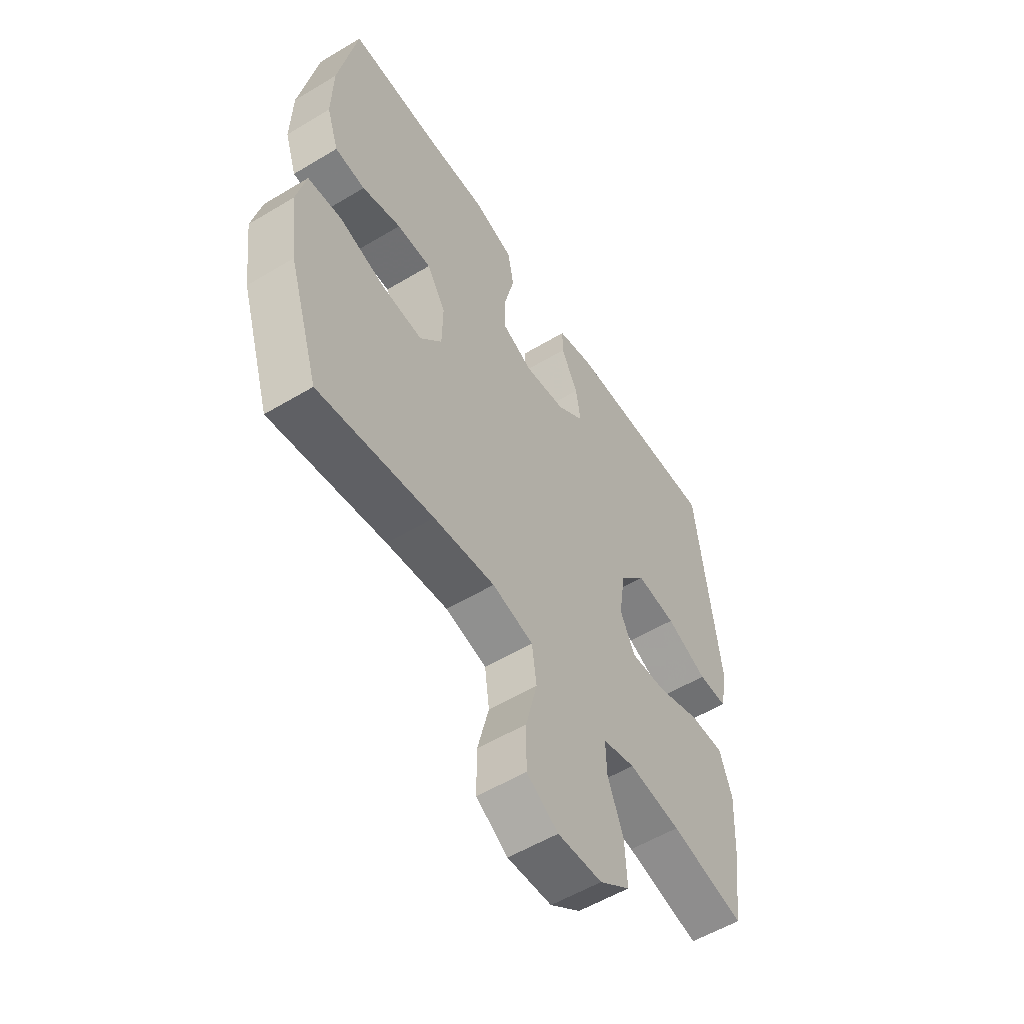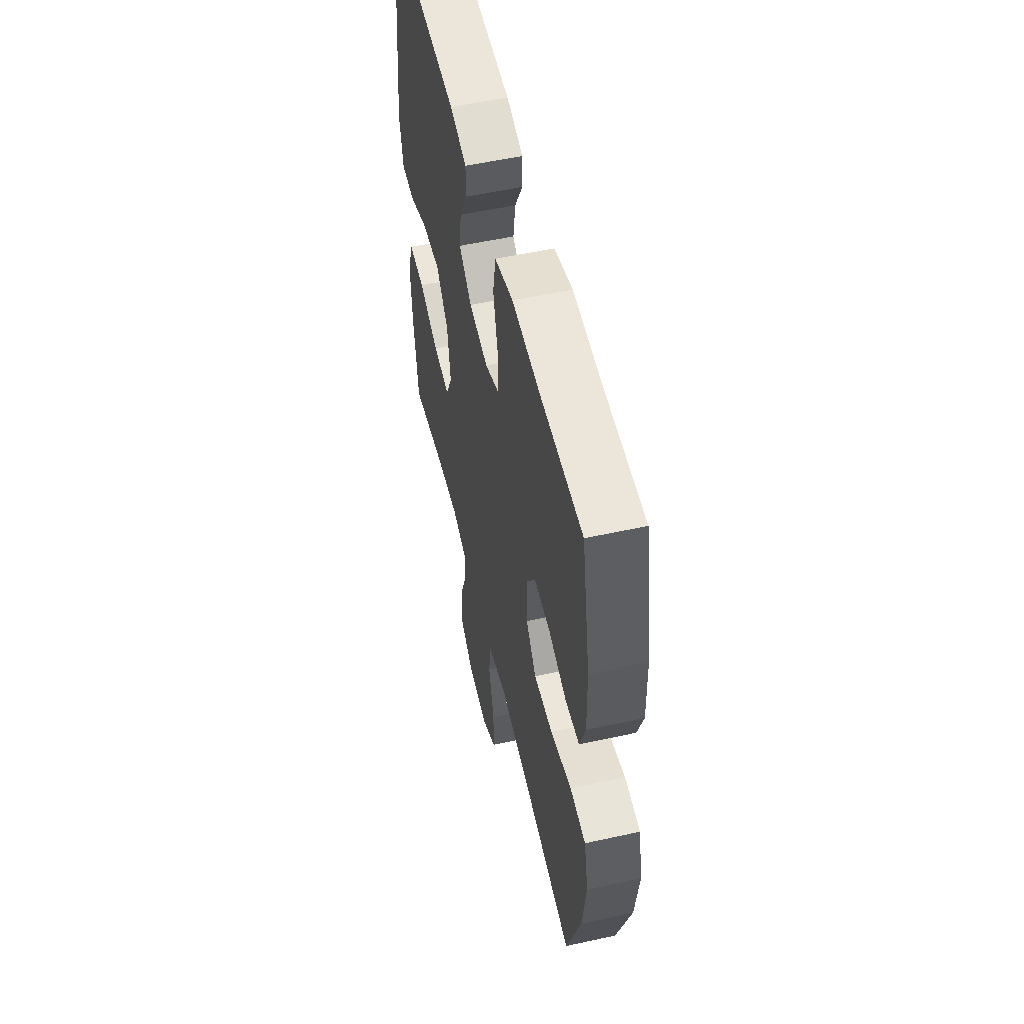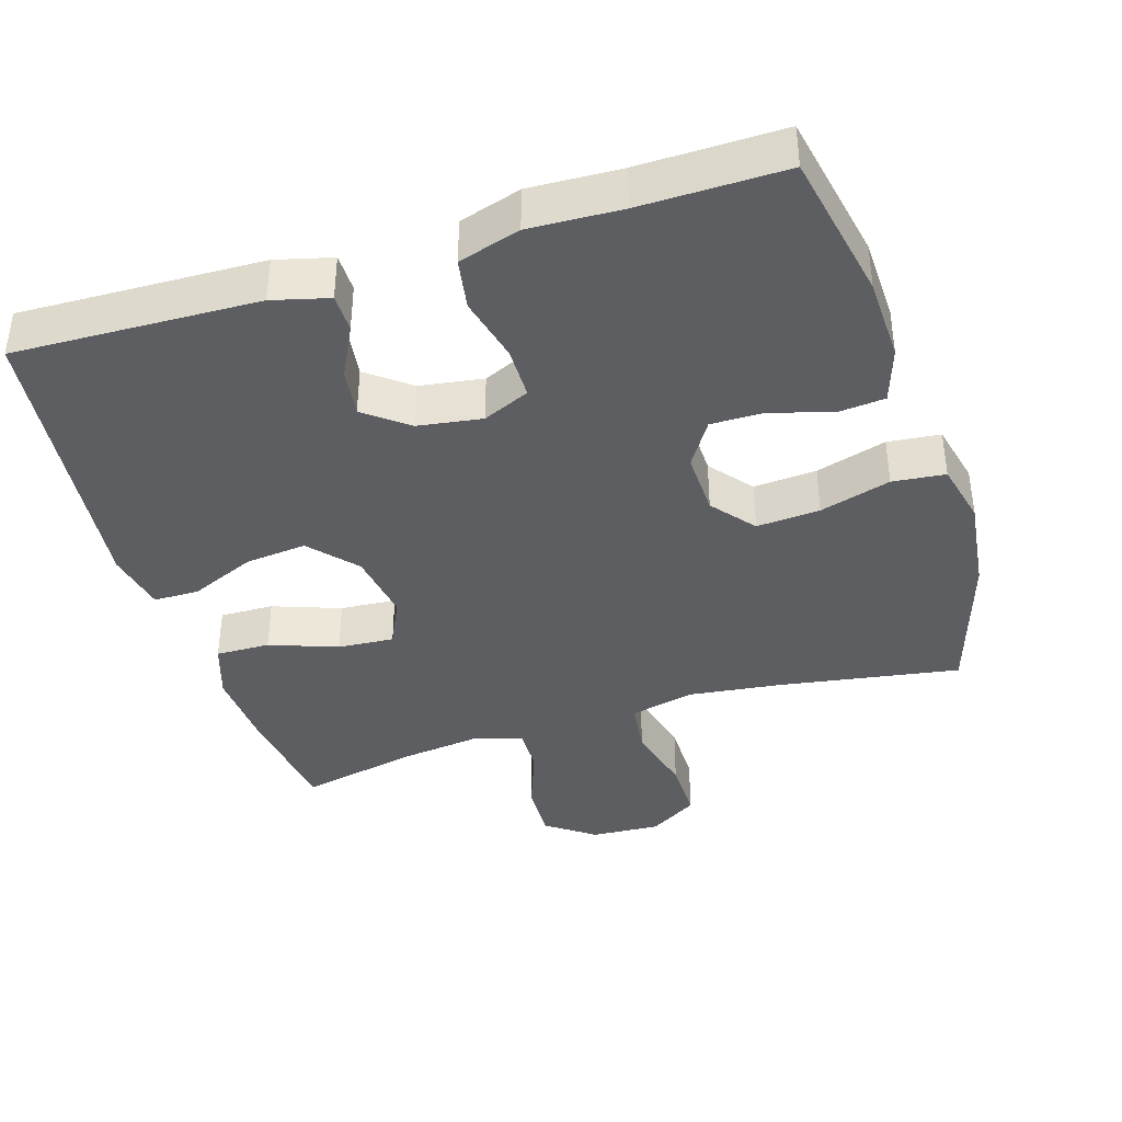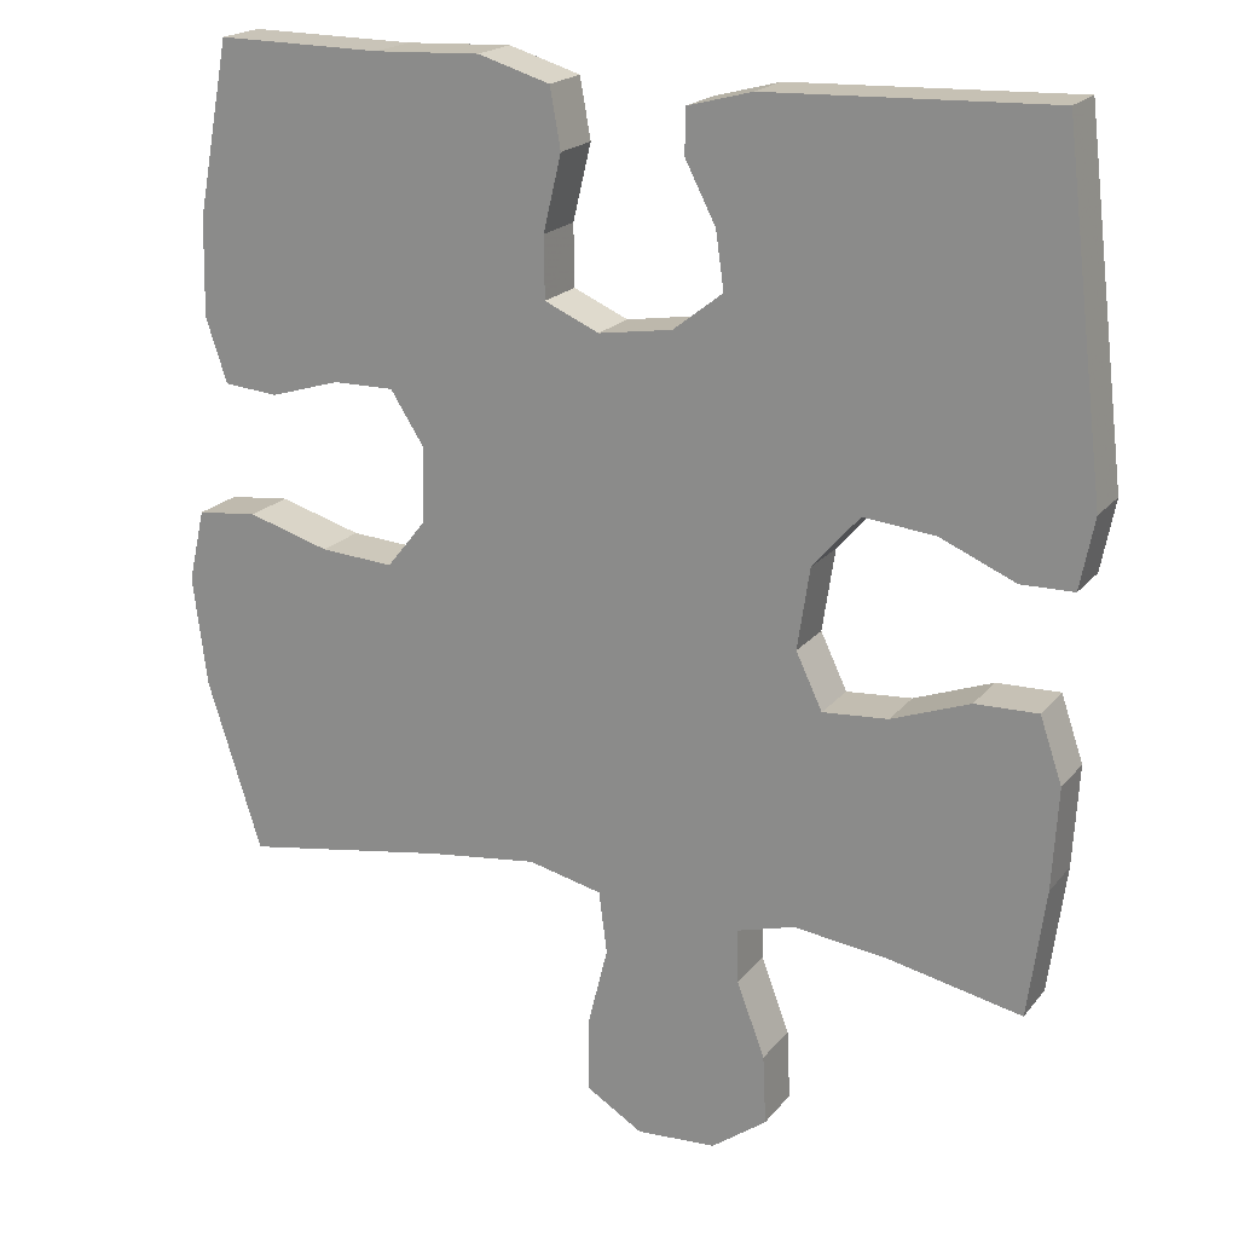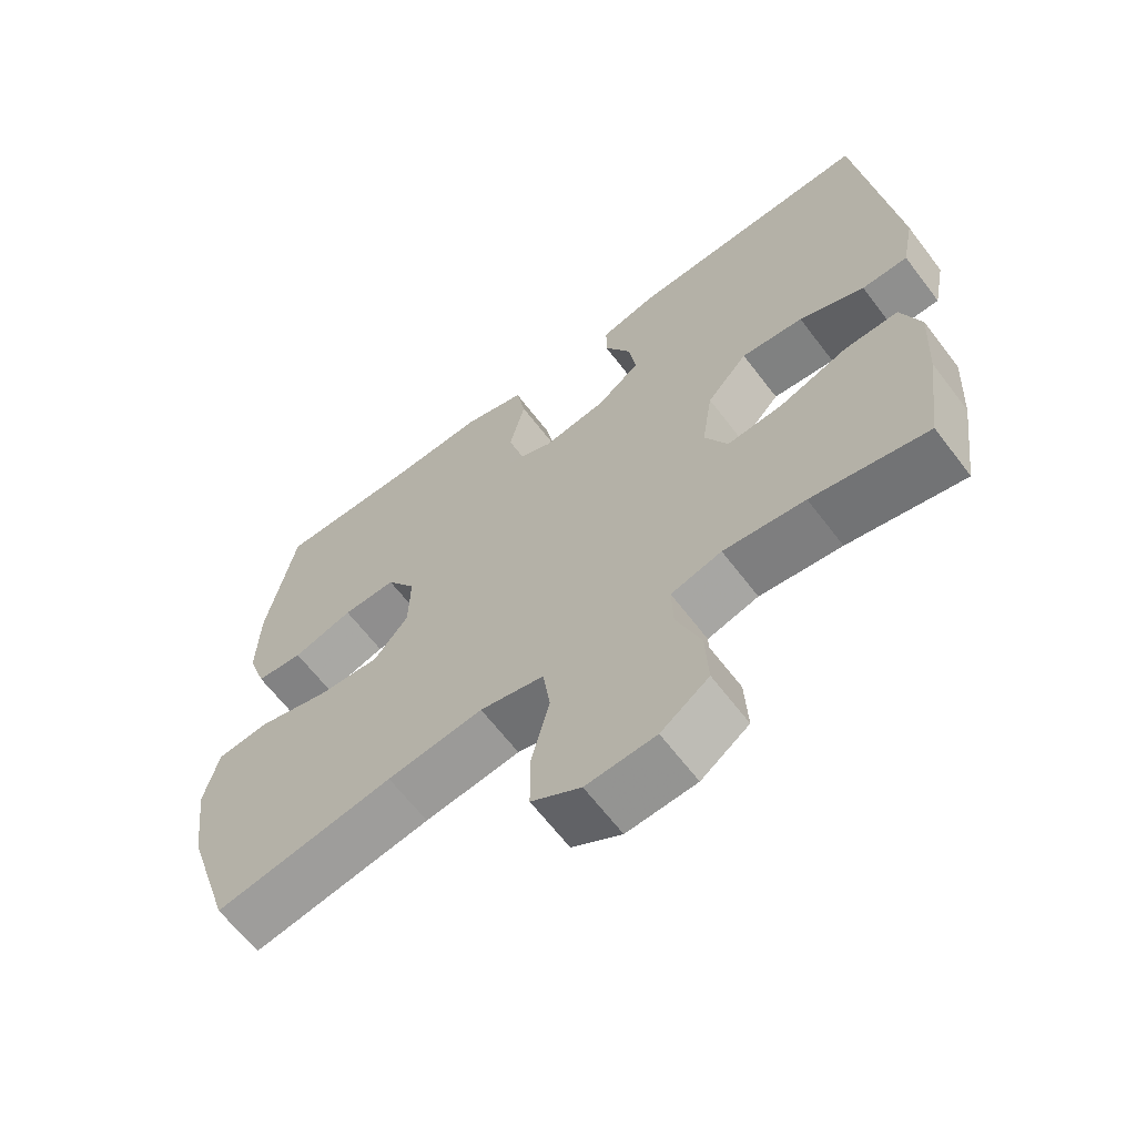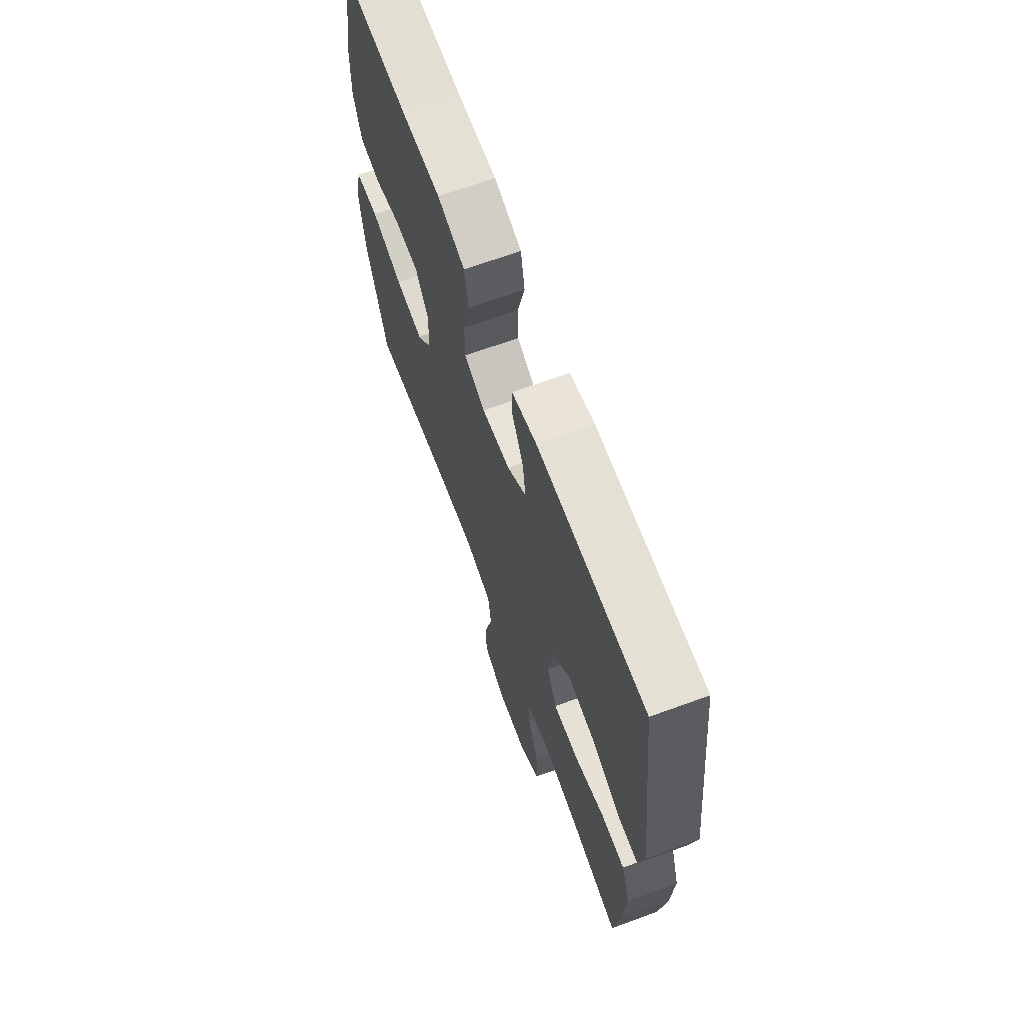
<metadata>
{"format":"obj","ext":"obj","renderer":"f3d","projection":"perspective","resolution":1024,"background":"white","views":[{"elev":-55.6,"azim":122.3,"up":"+Z"},{"elev":54.8,"azim":76.9,"up":"+Z"},{"elev":-39.2,"azim":17.6,"up":"+Y"},{"elev":19.8,"azim":-153.1,"up":"+Z"},{"elev":-64.5,"azim":-142.7,"up":"+Z"},{"elev":67.4,"azim":-110.1,"up":"+Z"}]}
</metadata>
<code>
v 0.5 0.07 -0.5
v 0.249 0.07 -0.458
v 0.115 0.07 -0.441
v 0.025 0.07 -0.462
v 0.015 0.07 -0.537
v 0.04 0.07 -0.637
v 0.04 0.07 -0.724
v -0.029 0.07 -0.766
v -0.126 0.07 -0.76
v -0.193 0.07 -0.711
v -0.189 0.07 -0.627
v -0.155 0.07 -0.537
v -0.153 0.07 -0.472
v -0.224 0.07 -0.452
v -0.338 0.07 -0.466
v -0.5 0.07 -0.5
v -0.521 0.07 -0.344
v -0.528 0.07 -0.221
v -0.501 0.07 -0.142
v -0.425 0.07 -0.144
v -0.33 0.07 -0.179
v -0.251 0.07 -0.185
v -0.219 0.07 -0.118
v -0.234 0.07 -0.019
v -0.291 0.07 0.046
v -0.378 0.07 0.037
v -0.469 0.07 -0.002
v -0.533 0.07 -0.001
v -0.55 0.07 0.085
v -0.5 0.07 0.5
v -0.158 0.07 0.488
v -0.079 0.07 0.467
v -0.079 0.07 0.413
v -0.116 0.07 0.341
v -0.126 0.07 0.272
v -0.066 0.07 0.225
v 0.024 0.07 0.211
v 0.09 0.07 0.24
v 0.091 0.07 0.314
v 0.069 0.07 0.406
v 0.082 0.07 0.478
v 0.169 0.07 0.504
v 0.298 0.07 0.498
v 0.5 0.07 0.5
v 0.54 0.07 0.29
v 0.543 0.07 0.172
v 0.517 0.07 0.094
v 0.451 0.07 0.088
v 0.366 0.07 0.114
v 0.291 0.07 0.115
v 0.25 0.07 0.051
v 0.252 0.07 -0.039
v 0.3 0.07 -0.099
v 0.389 0.07 -0.093
v 0.489 0.07 -0.064
v 0.563 0.07 -0.072
v 0.583 0.07 -0.16
v 0.566 0.07 -0.293
v 0.5 0 -0.5
v 0.249 0 -0.458
v 0.115 0 -0.441
v 0.025 0 -0.462
v 0.015 0 -0.537
v 0.04 0 -0.637
v 0.04 0 -0.724
v -0.029 0 -0.766
v -0.126 0 -0.76
v -0.193 0 -0.711
v -0.189 0 -0.627
v -0.155 0 -0.537
v -0.153 0 -0.472
v -0.224 0 -0.452
v -0.338 0 -0.466
v -0.5 0 -0.5
v -0.521 0 -0.344
v -0.528 0 -0.221
v -0.501 0 -0.142
v -0.425 0 -0.144
v -0.33 0 -0.179
v -0.251 0 -0.185
v -0.219 0 -0.118
v -0.234 0 -0.019
v -0.291 0 0.046
v -0.378 0 0.037
v -0.469 0 -0.002
v -0.533 0 -0.001
v -0.55 0 0.085
v -0.5 0 0.5
v -0.158 0 0.488
v -0.079 0 0.467
v -0.079 0 0.413
v -0.116 0 0.341
v -0.126 0 0.272
v -0.066 0 0.225
v 0.024 0 0.211
v 0.09 0 0.24
v 0.091 0 0.314
v 0.069 0 0.406
v 0.082 0 0.478
v 0.169 0 0.504
v 0.298 0 0.498
v 0.5 0 0.5
v 0.54 0 0.29
v 0.543 0 0.172
v 0.517 0 0.094
v 0.451 0 0.088
v 0.366 0 0.114
v 0.291 0 0.115
v 0.25 0 0.051
v 0.252 0 -0.039
v 0.3 0 -0.099
v 0.389 0 -0.093
v 0.489 0 -0.064
v 0.563 0 -0.072
v 0.583 0 -0.16
v 0.566 0 -0.293
f 58 1 2
f 57 58 2
f 56 57 2
f 55 56 2
f 54 55 2
f 53 54 2 3
f 52 53 3 4
f 51 52 4
f 47 48 49
f 46 47 49
f 45 46 49
f 44 45 49
f 43 44 49
f 43 49 50
f 42 43 50
f 41 42 50
f 40 41 50
f 39 40 50
f 38 39 50 51
f 32 33 34
f 31 32 34
f 30 31 34
f 29 30 34
f 28 29 34
f 27 28 34
f 26 27 34
f 25 26 34 35
f 24 25 35 36
f 19 20 21
f 18 19 21
f 17 18 21
f 16 17 21
f 15 16 21
f 14 15 21 22
f 13 14 22 23
f 10 11 12
f 9 10 12
f 8 9 12
f 7 8 12
f 6 7 12
f 5 6 12
f 4 5 12 13
f 13 23 24
f 4 13 24
f 51 4 24
f 38 51 24
f 37 38 24
f 24 36 37
f 60 59 116
f 60 116 115
f 60 115 114
f 60 114 113
f 60 113 112
f 61 60 112 111
f 62 61 111 110
f 62 110 109
f 107 106 105
f 107 105 104
f 107 104 103
f 107 103 102
f 107 102 101
f 108 107 101
f 108 101 100
f 108 100 99
f 108 99 98
f 108 98 97
f 109 108 97 96
f 92 91 90
f 92 90 89
f 92 89 88
f 92 88 87
f 92 87 86
f 92 86 85
f 92 85 84
f 93 92 84 83
f 94 93 83 82
f 79 78 77
f 79 77 76
f 79 76 75
f 79 75 74
f 79 74 73
f 80 79 73 72
f 81 80 72 71
f 70 69 68
f 70 68 67
f 70 67 66
f 70 66 65
f 70 65 64
f 70 64 63
f 71 70 63 62
f 82 81 71
f 82 71 62
f 82 62 109
f 82 109 96
f 82 96 95
f 95 94 82
f 1 59 60 2
f 2 60 61 3
f 3 61 62 4
f 4 62 63 5
f 5 63 64 6
f 6 64 65 7
f 7 65 66 8
f 8 66 67 9
f 9 67 68 10
f 10 68 69 11
f 11 69 70 12
f 12 70 71 13
f 13 71 72 14
f 14 72 73 15
f 15 73 74 16
f 16 74 75 17
f 17 75 76 18
f 18 76 77 19
f 19 77 78 20
f 20 78 79 21
f 21 79 80 22
f 22 80 81 23
f 23 81 82 24
f 24 82 83 25
f 25 83 84 26
f 26 84 85 27
f 27 85 86 28
f 28 86 87 29
f 29 87 88 30
f 30 88 89 31
f 31 89 90 32
f 32 90 91 33
f 33 91 92 34
f 34 92 93 35
f 35 93 94 36
f 36 94 95 37
f 37 95 96 38
f 38 96 97 39
f 39 97 98 40
f 40 98 99 41
f 41 99 100 42
f 42 100 101 43
f 43 101 102 44
f 44 102 103 45
f 45 103 104 46
f 46 104 105 47
f 47 105 106 48
f 48 106 107 49
f 49 107 108 50
f 50 108 109 51
f 51 109 110 52
f 52 110 111 53
f 53 111 112 54
f 54 112 113 55
f 55 113 114 56
f 56 114 115 57
f 57 115 116 58
f 58 116 59 1

</code>
